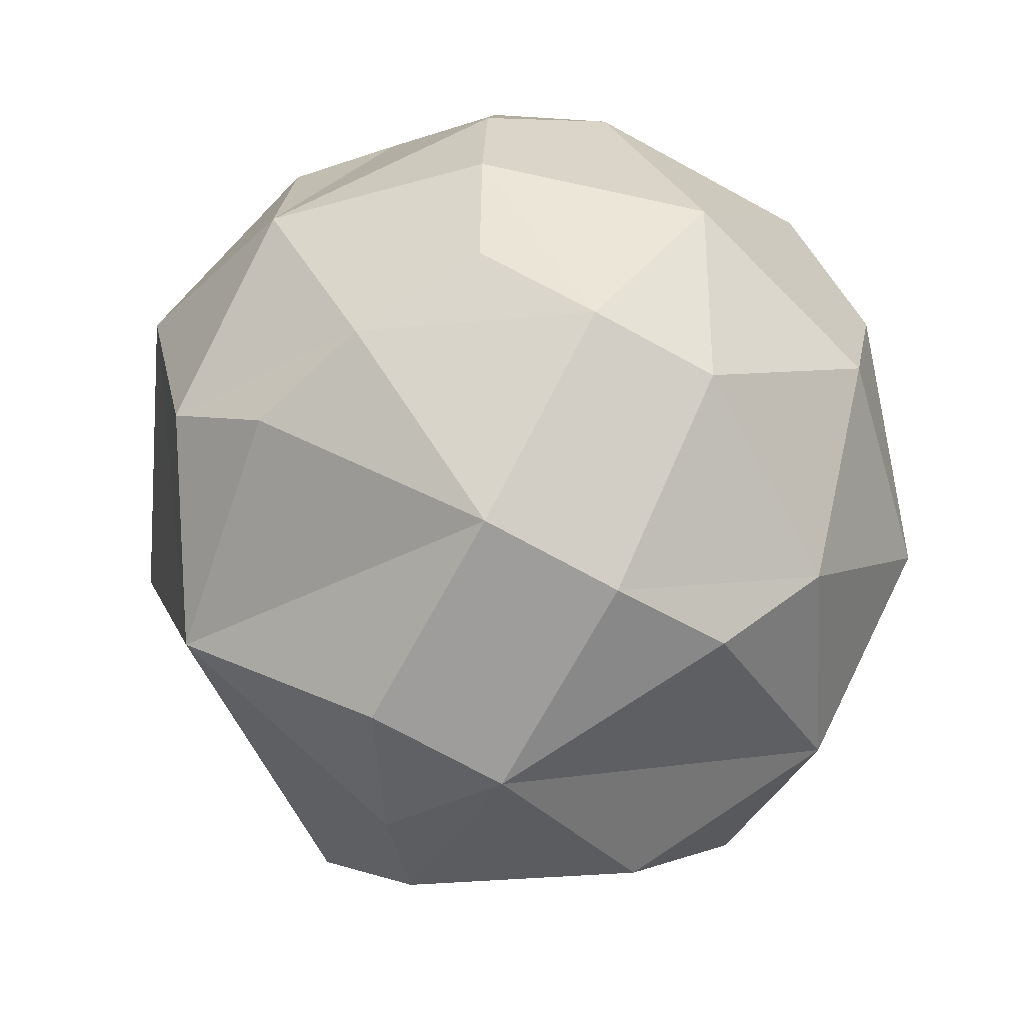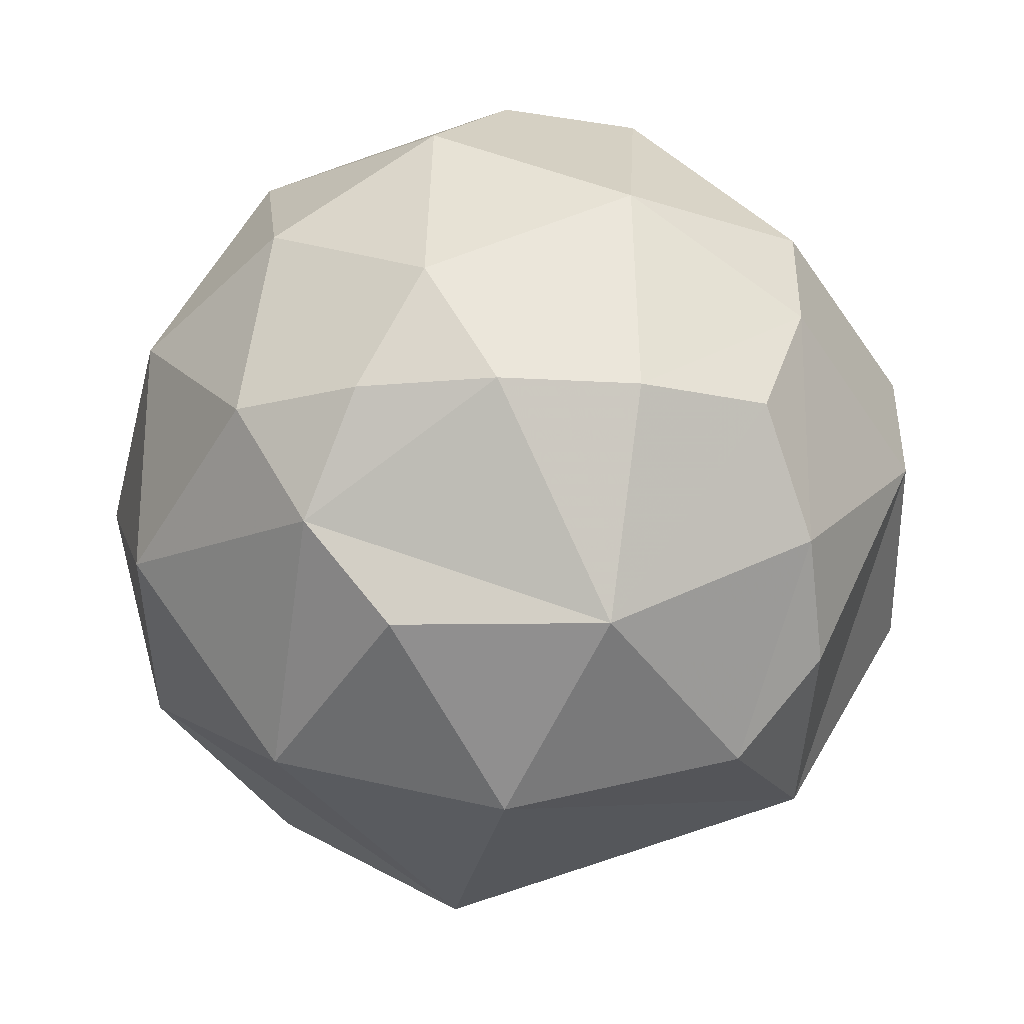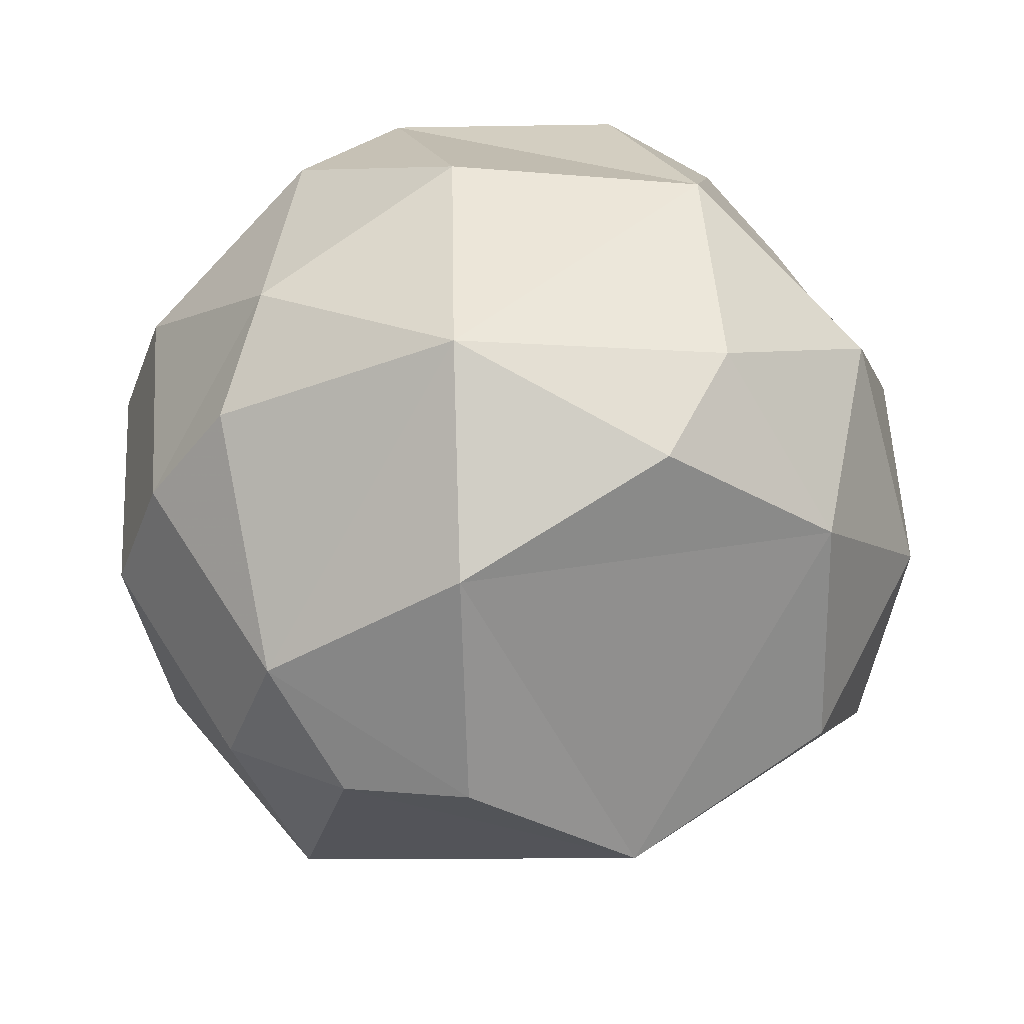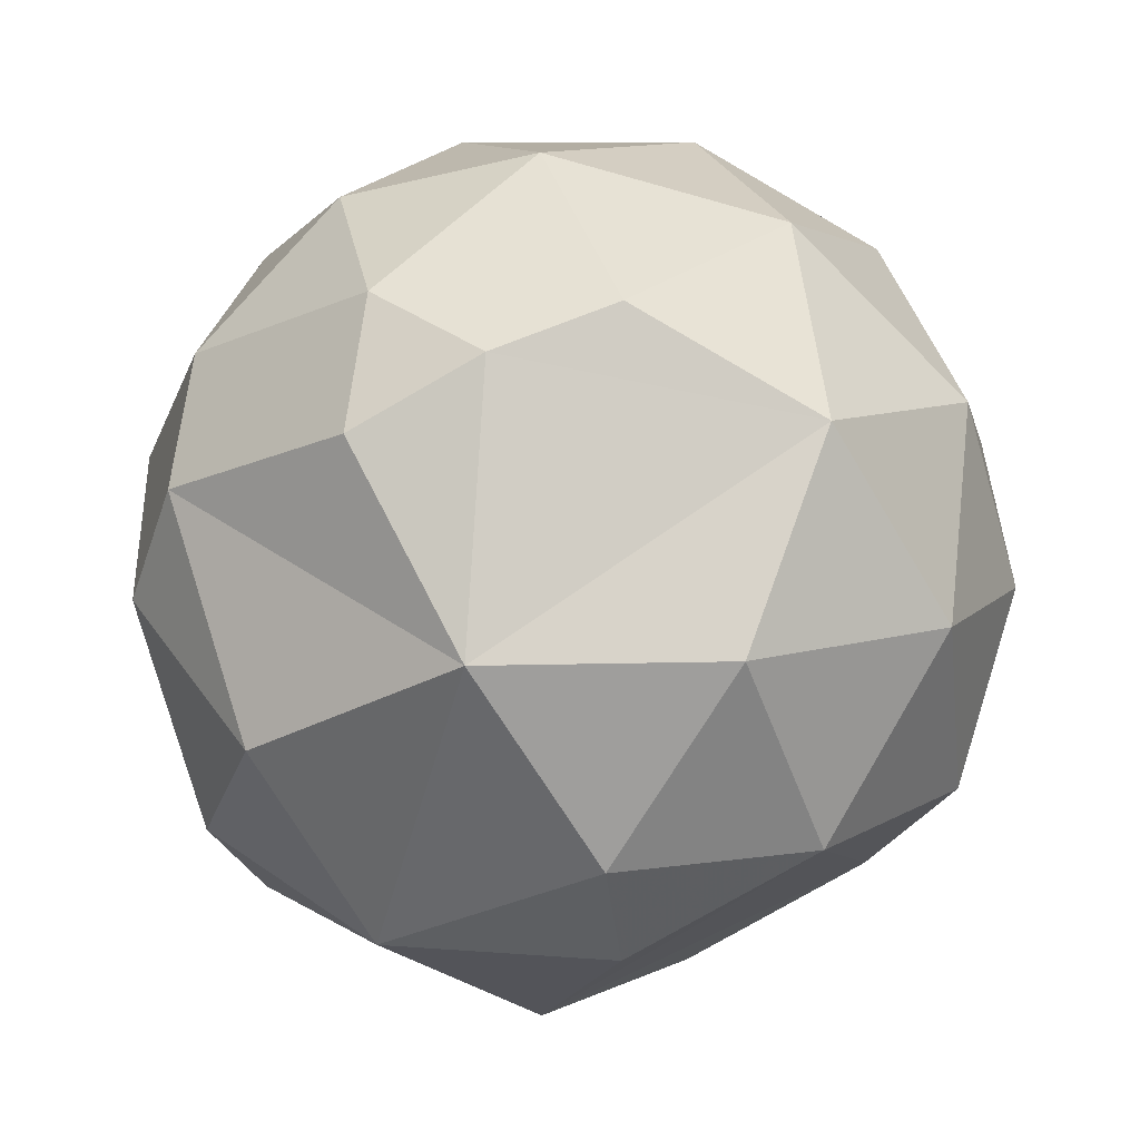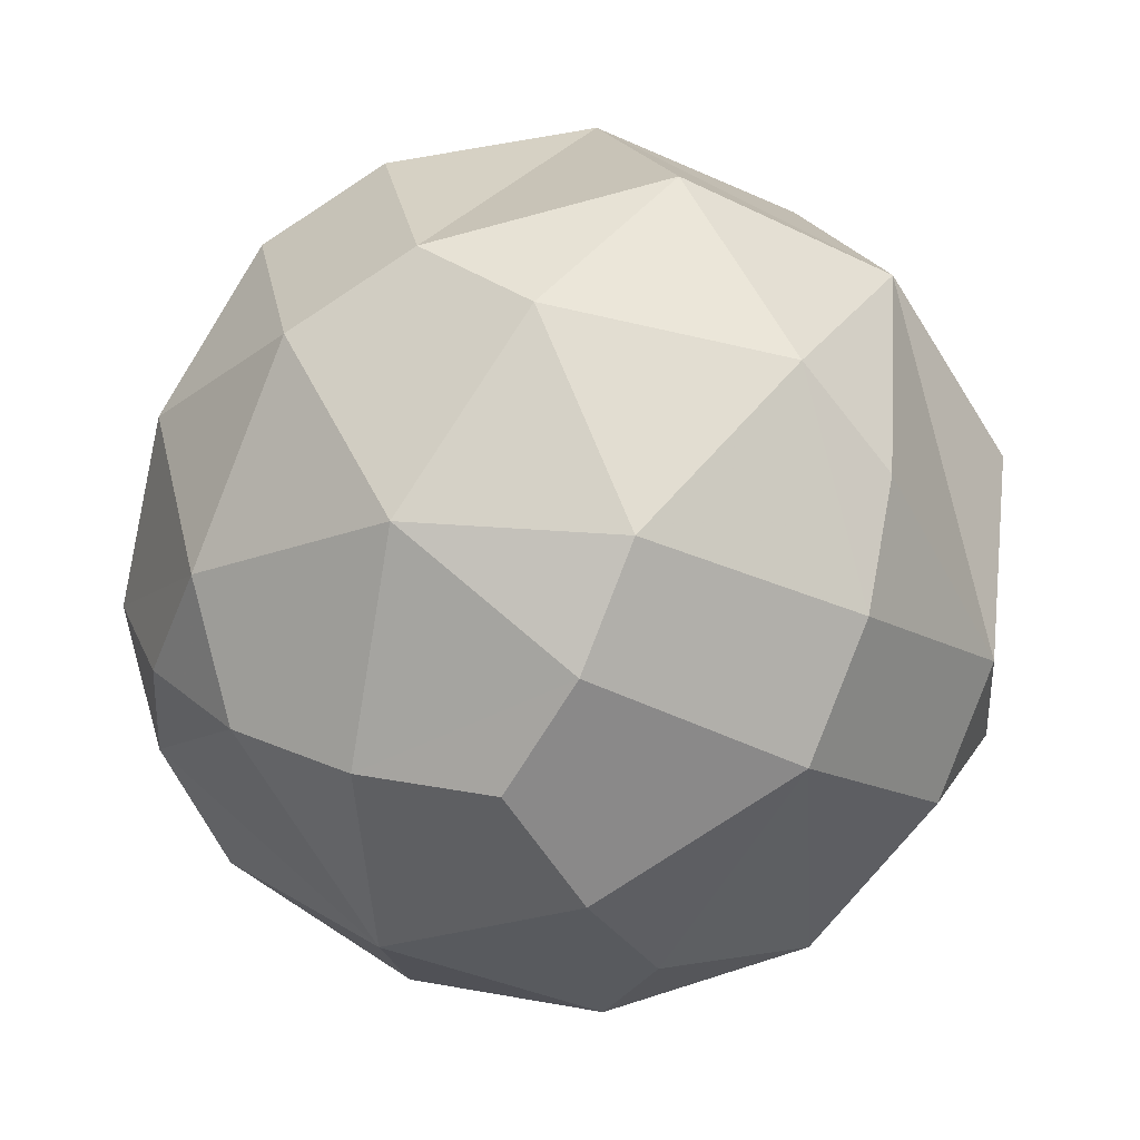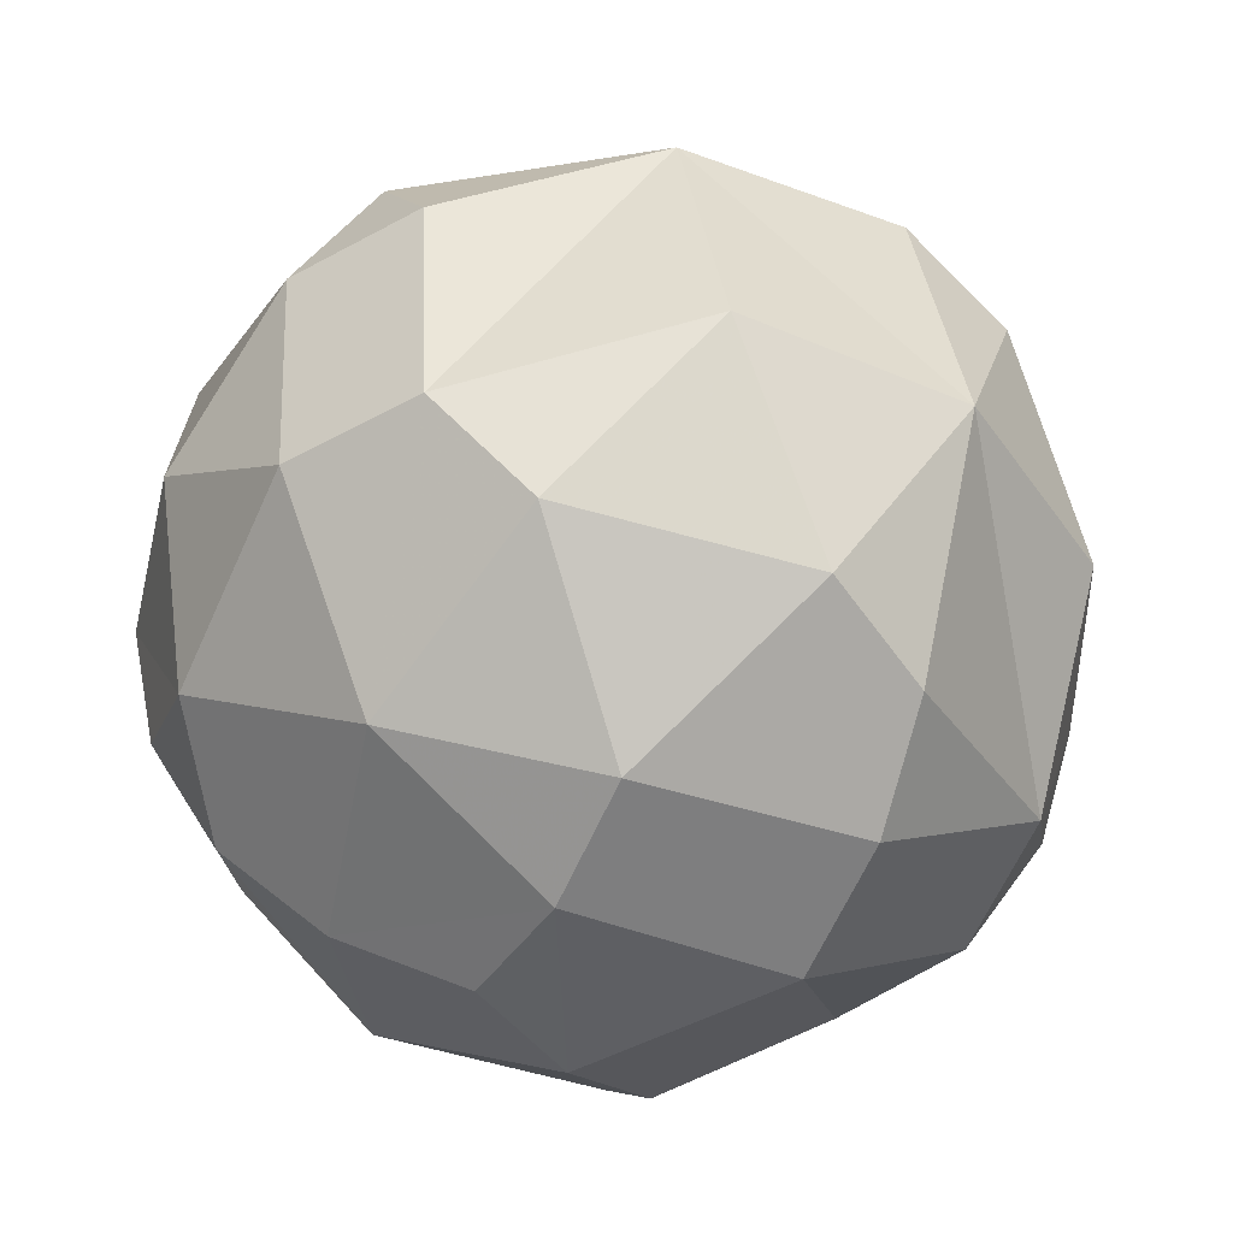
<metadata>
{"format":"obj","ext":"obj","renderer":"f3d","projection":"perspective","resolution":1024,"background":"white","views":[{"elev":-35.0,"azim":94.1,"up":"+Z"},{"elev":-16.8,"azim":55.8,"up":"+Y"},{"elev":24.9,"azim":-165.1,"up":"+Y"},{"elev":10.9,"azim":-141.7,"up":"+Z"},{"elev":26.6,"azim":97.7,"up":"+Y"},{"elev":46.9,"azim":105.4,"up":"+Y"}]}
</metadata>
<code>
v -0.8944 -0.4472 0
v 0.2764 0.4472 0.8506
v 0.4253 -0.8507 0.309
v 0.5319 -0.5023 0.6817
v 0.8127 -0.5023 -0.2952
v 0.8127 -0.5023 0.2952
v -0.2511 -0.9679 0
v -0.484 -0.5023 0.7166
v -0.484 -0.5023 -0.7166
v 0.9511 -0 0.309
v 0.9566 0.2511 -0.1476
v -0.1552 -0.2512 0.9554
v 0.5878 0 0.809
v -0.8607 0.2512 0.4429
v -0.5878 0 0.809
v -0.8607 0.2512 -0.4429
v -0.1552 -0.2512 -0.9554
v 0.8311 0.5023 0.2389
v -0.5319 0.5023 0.6817
v -0.8506 0.5257 0
v -0.5319 0.5023 -0.6817
v 0.484 0.5023 -0.7166
v 0.8311 0.5023 -0.2389
v 0.5257 0.8507 0
v -0.6095 0.6575 -0.4429
v 0.07761 0.9679 -0.2389
v 0.4472 0.7236 -0.5257
v -0.05279 0.7236 -0.6882
v -0.4472 0.8944 0
v -0.1382 0.8944 0.4253
v -0.3618 0.7236 0.5878
v -0.05279 0.7236 0.6882
v 0.3618 0.8944 0.2629
v 0.4472 0.7236 0.5257
v 0.809 0 -0.5878
v 0.6708 0.2764 -0.6882
v -0.1382 0.2764 -0.9511
v -1 1e-06 0
v -0.1382 0.2764 0.9511
v 0.6708 0.2764 0.6882
v 0.809 -2e-06 0.5878
v 0.309 -0 -0.9511
v 0.4472 -0.2764 -0.8506
v 0.1382 -0.2764 -0.9511
v -0.8618 -0.2764 -0.4253
v -0.8618 -0.2764 0.4253
v 0.309 0 0.9511
v 0.4472 -0.2764 0.8506
v 1 0 0
v 0.9472 -0.2764 -0.1625
v 0.3618 -0.7236 -0.5878
v -0.6382 -0.7236 0.2629
v 0.6708 -0.7236 -0.1625
v 0.05279 -0.7236 0.6882
f 22 27 36
f 27 22 28
f 21 25 28
f 25 21 16
f 31 30 29
f 31 32 30
f 30 32 33
f 19 31 14
f 31 19 32
f 33 24 26
f 34 33 32
f 33 34 18
f 24 33 18
f 11 23 18
f 23 11 35
f 35 36 23
f 36 35 42
f 22 36 42
f 13 40 47
f 41 13 48
f 13 41 40
f 40 41 18
f 10 41 6
f 41 10 18
f 43 42 35
f 43 44 42
f 42 44 17
f 44 43 51
f 17 44 9
f 48 47 12
f 47 48 13
f 4 48 54
f 48 4 6
f 10 49 11
f 11 49 50
f 49 10 6
f 50 49 6
f 5 50 53
f 50 5 35
f 5 53 51
f 9 45 16
f 45 9 1
f 1 52 46
f 52 1 7
f 45 1 38
f 38 1 46
f 45 38 16
f 17 9 37
f 52 7 8
f 46 52 8
f 46 8 15
f 38 46 14
f 14 46 15
f 38 14 20
f 16 38 20
f 16 20 25
f 16 21 37
f 37 21 28
f 17 37 42
f 42 37 28
f 51 43 35
f 51 53 3
f 3 53 6
f 54 3 4
f 3 54 7
f 15 8 12
f 15 12 39
f 12 8 54
f 14 15 19
f 19 15 39
f 20 14 29
f 25 20 29
f 25 29 28
f 53 50 6
f 3 6 4
f 39 12 47
f 39 47 2
f 19 39 32
f 32 39 2
f 29 30 33
f 28 26 27
f 26 28 29
f 27 26 24
f 36 27 23
f 23 27 24
f 50 35 11
f 2 47 40
f 2 40 34
f 32 2 34
f 23 24 18
f 10 11 18
f 34 40 18
f 8 7 54
f 7 1 9
f 7 9 51
f 3 7 51
f 12 54 48
f 9 16 37
f 51 9 44
f 5 51 35
f 48 6 41
f 42 28 22
f 29 14 31
f 26 29 33

</code>
